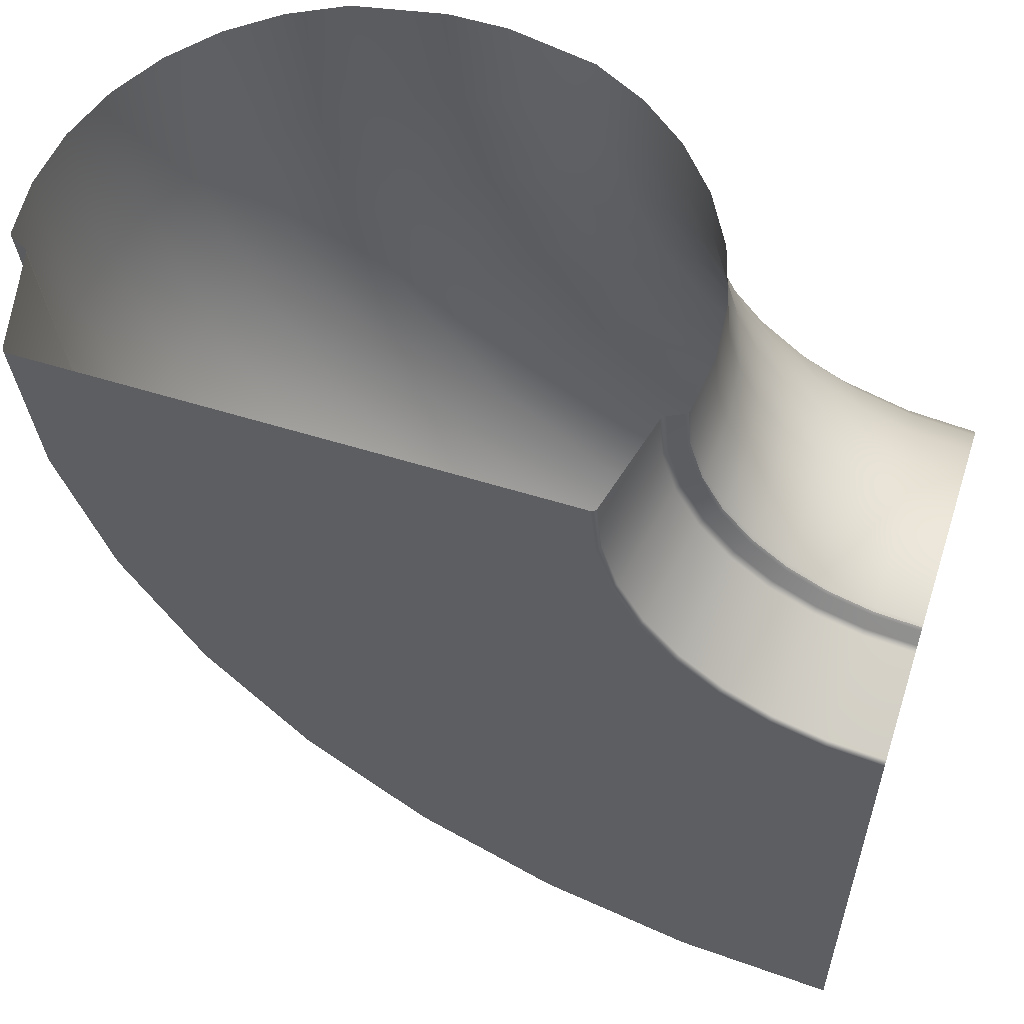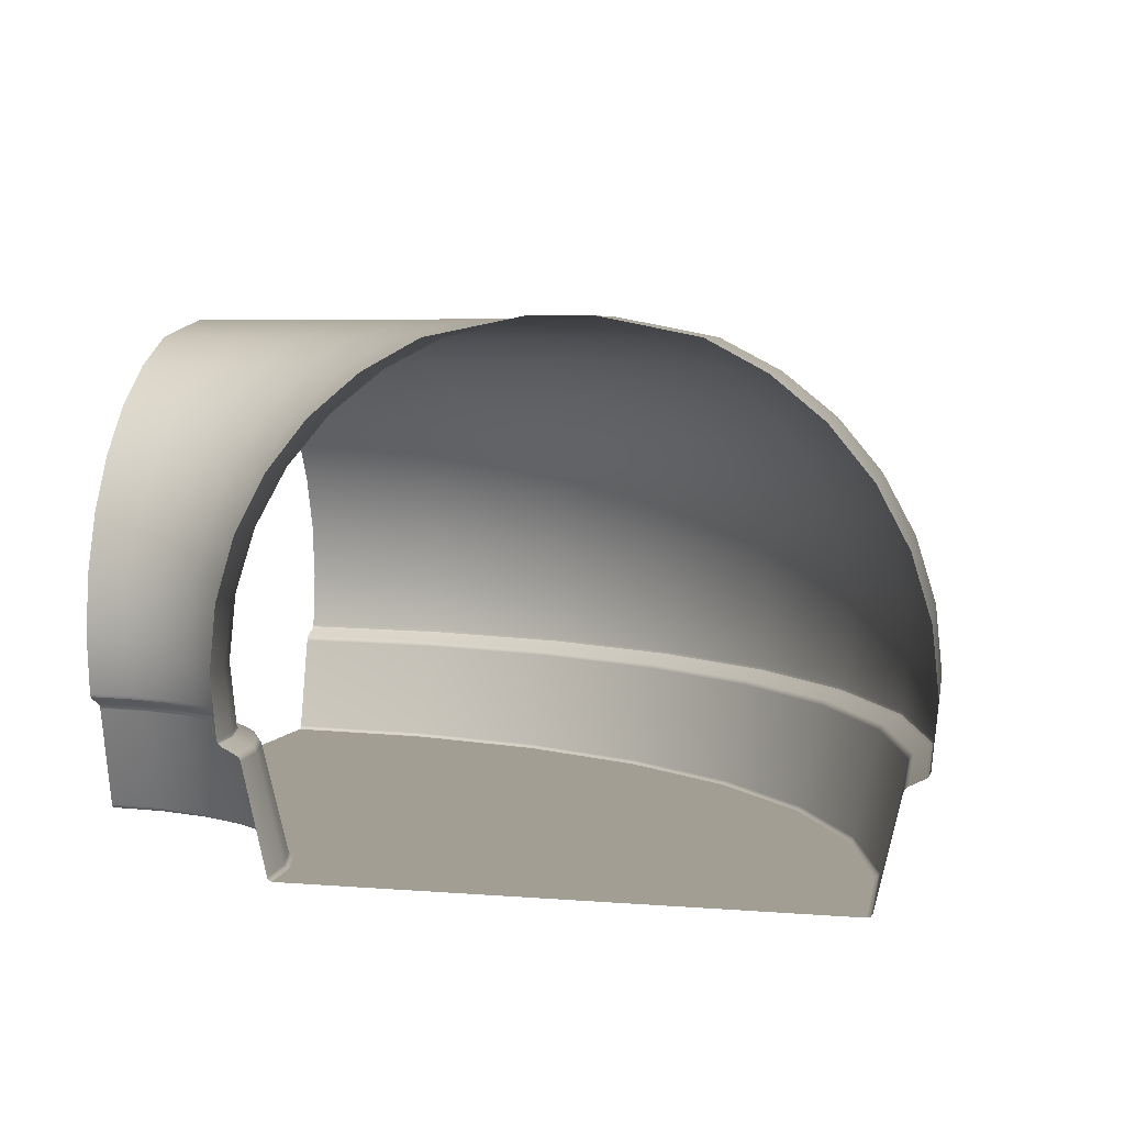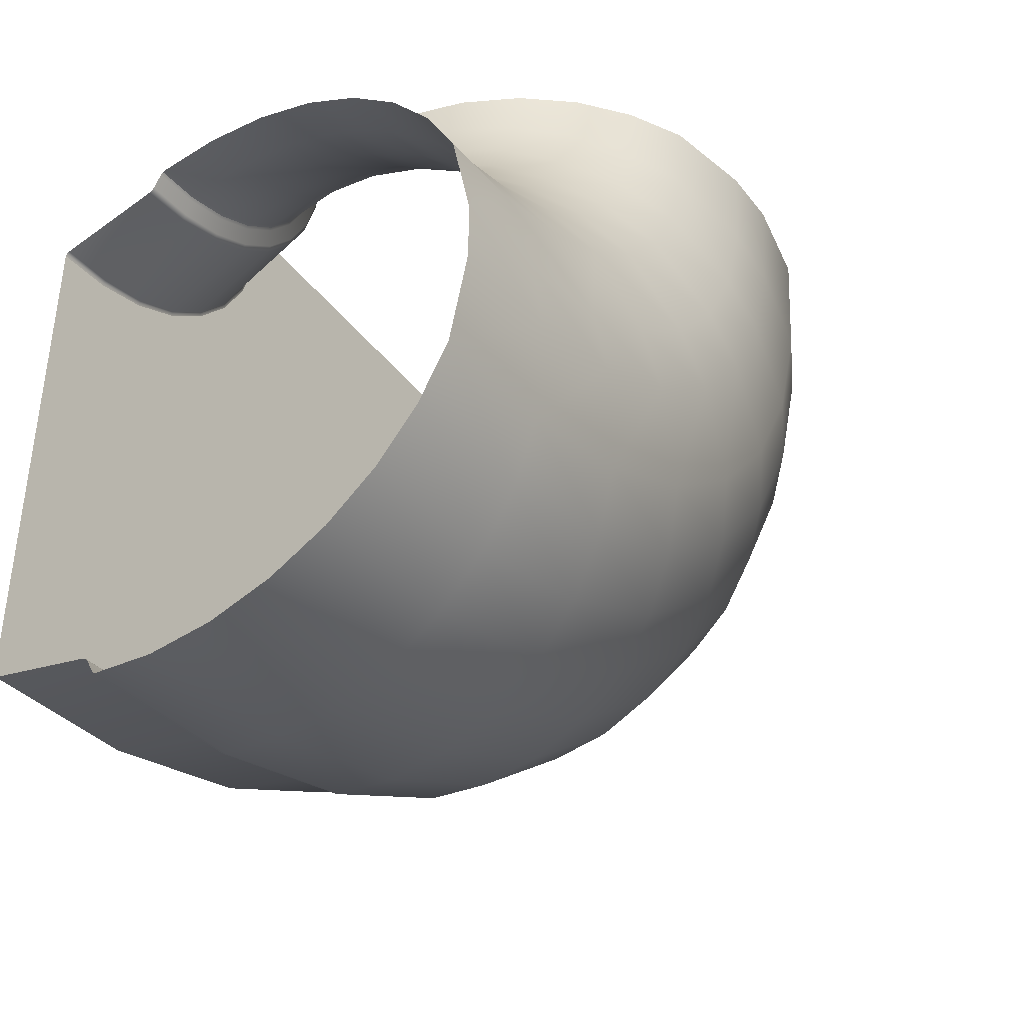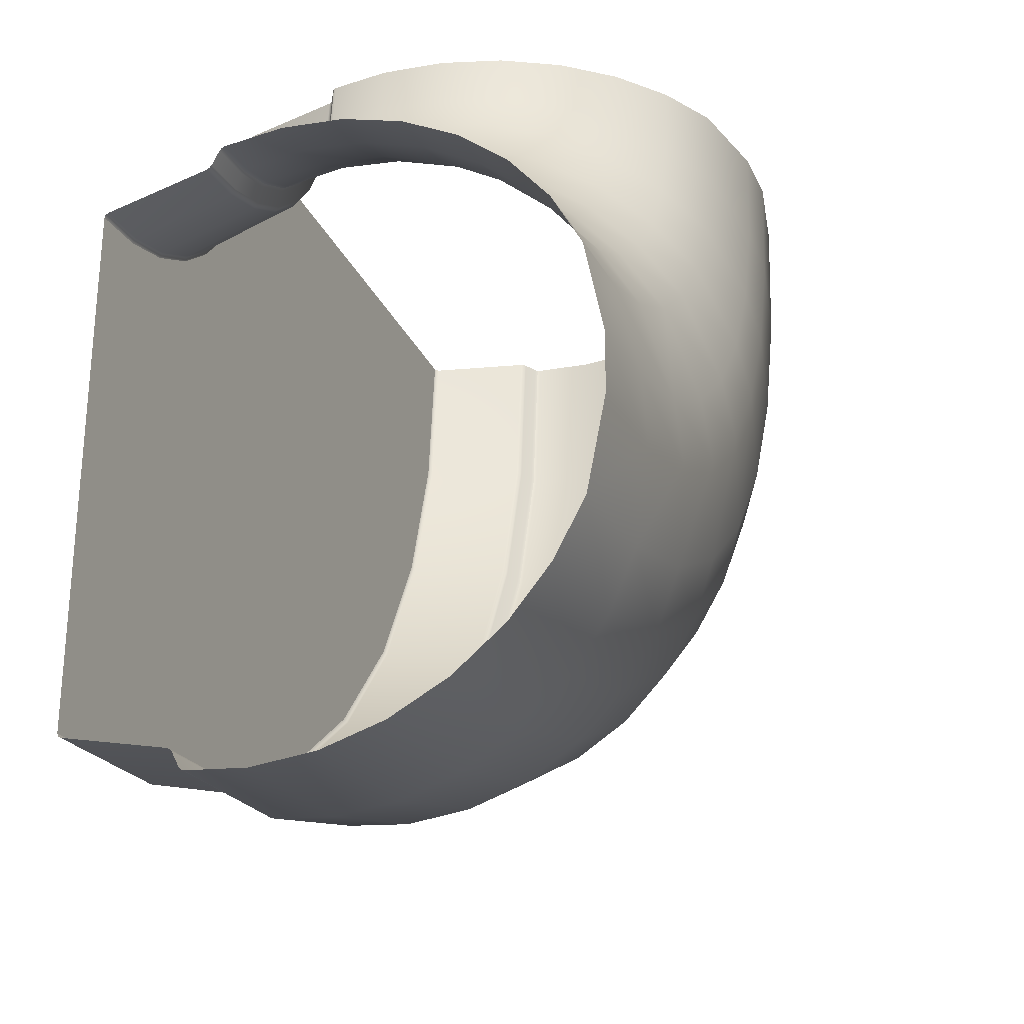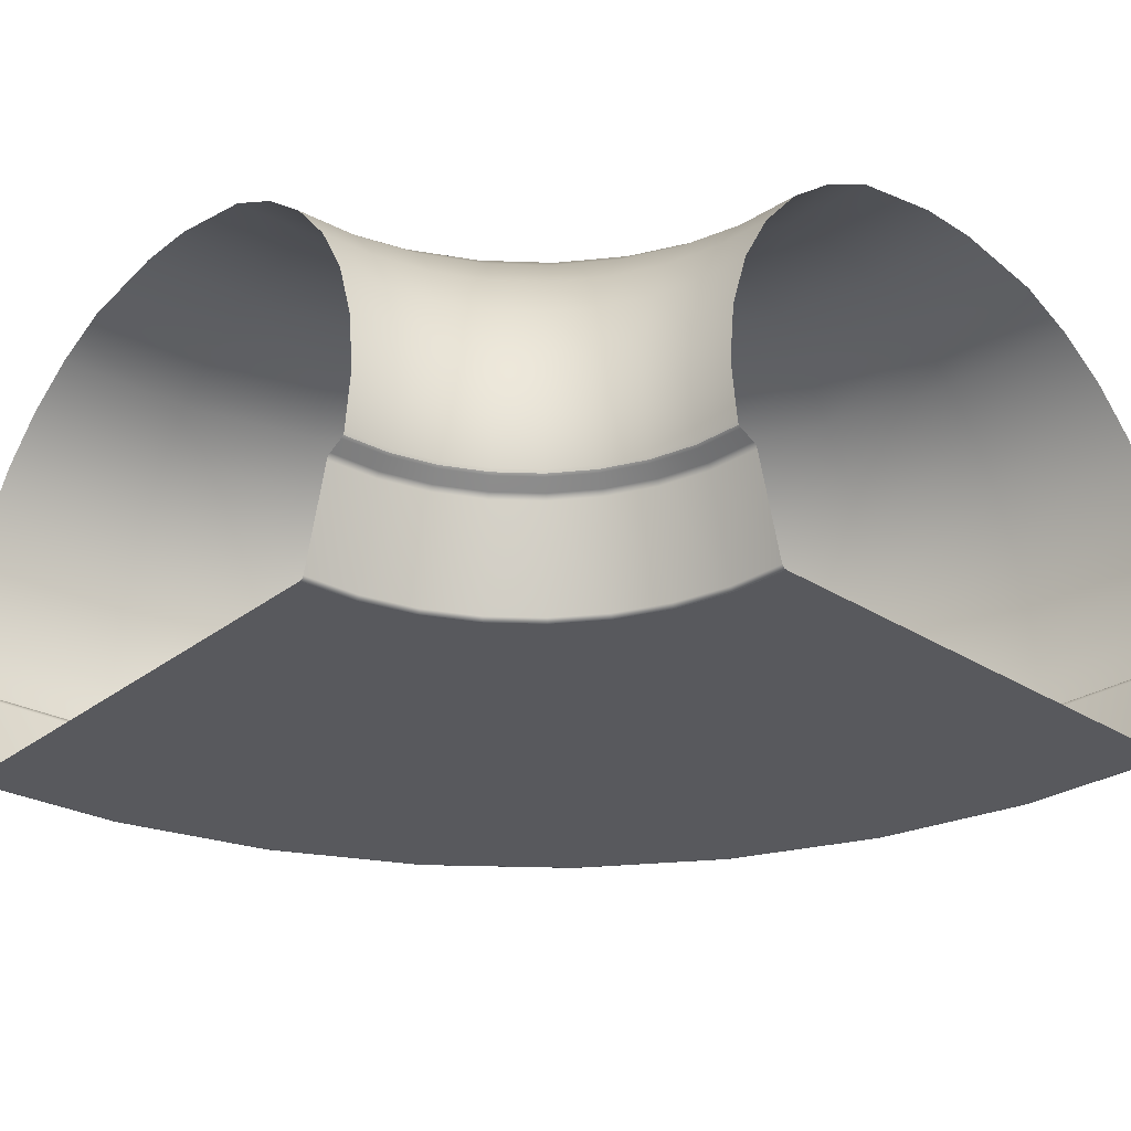
<metadata>
{"format":"obj","ext":"obj","renderer":"f3d","projection":"perspective","resolution":1024,"background":"white","views":[{"elev":56.9,"azim":18.0,"up":"+Z"},{"elev":5.2,"azim":105.0,"up":"+Y"},{"elev":-40.9,"azim":124.0,"up":"+Z"},{"elev":-27.5,"azim":110.8,"up":"+Z"},{"elev":-30.1,"azim":47.7,"up":"+Y"}]}
</metadata>
<code>
o tunnel_ancle
v -1.75 1 3
v -1.716 1.341 3
v -1.617 1.67 3
v -1.455 1.972 3
v -1.237 2.237 3
v -0.9722 2.455 3
v -0.6697 2.617 3
v 1.75 1 3
v 0.6697 2.617 3
v 0.9722 2.455 3
v 1.237 2.237 3
v 1.455 1.972 3
v 1.617 1.67 3
v 1.716 1.341 3
v -1.659 1 2.073
v -1.626 1.341 2.08
v -1.528 1.67 2.099
v -1.369 1.972 2.131
v -1.156 2.237 2.173
v -0.8959 2.455 2.225
v -0.5992 2.617 2.284
v 1.774 1 2.756
v 0.7145 2.617 2.545
v 1.011 2.455 2.604
v 1.271 2.237 2.656
v 1.485 1.972 2.699
v 1.643 1.67 2.73
v 1.741 1.341 2.75
v -1.388 1 1.182
v -1.357 1.341 1.195
v -1.265 1.67 1.233
v -1.116 1.972 1.295
v -0.9149 2.237 1.378
v -0.6699 2.455 1.48
v -0.3904 2.617 1.596
v 1.845 1 2.522
v 0.8471 2.617 2.108
v 1.127 2.455 2.224
v 1.372 2.237 2.325
v 1.573 1.972 2.409
v 1.722 1.67 2.471
v 1.814 1.341 2.509
v -0.9495 1 0.361
v -0.9215 1.341 0.3797
v -0.8387 1.67 0.435
v -0.7043 1.972 0.5249
v -0.5233 2.237 0.6458
v -0.3028 2.455 0.7931
v -0.05124 2.617 0.9612
v 1.961 1 2.306
v 1.062 2.617 1.705
v 1.314 2.455 1.873
v 1.534 2.237 2.021
v 1.715 1.972 2.142
v 1.85 1.67 2.232
v 1.933 1.341 2.287
v -0.3588 1 -0.3588
v -0.335 1.341 -0.335
v -0.2646 1.67 -0.2646
v -0.1502 1.972 -0.1502
v 0.003681 2.237 0.00368
v 0.1912 2.455 0.1912
v 0.4051 2.617 0.4051
v 2.116 1 2.116
v 1.352 2.617 1.352
v 1.566 2.455 1.566
v 1.754 2.237 1.754
v 1.908 1.972 1.908
v 2.022 1.67 2.022
v 2.092 1.341 2.092
v 0.361 1 -0.9495
v 0.3797 1.341 -0.9215
v 0.4351 1.67 -0.8387
v 0.5249 1.972 -0.7043
v 0.6458 2.237 -0.5233
v 0.7931 2.455 -0.3028
v 0.9612 2.617 -0.05124
v 2.306 1 1.961
v 1.705 2.617 1.062
v 1.873 2.455 1.314
v 2.021 2.237 1.534
v 2.142 1.972 1.715
v 2.232 1.67 1.85
v 2.287 1.341 1.933
v 1.182 1 -1.388
v 1.195 1.341 -1.357
v 1.233 1.67 -1.265
v 1.295 1.972 -1.116
v 1.378 2.237 -0.9149
v 1.48 2.455 -0.6699
v 1.596 2.617 -0.3904
v 2.522 1 1.845
v 2.108 2.617 0.8471
v 2.224 2.455 1.127
v 2.325 2.237 1.372
v 2.409 1.972 1.573
v 2.471 1.67 1.722
v 2.509 1.341 1.814
v 2.073 1 -1.659
v 2.08 1.341 -1.626
v 2.099 1.67 -1.528
v 2.131 1.972 -1.369
v 2.173 2.237 -1.156
v 2.225 2.455 -0.8959
v 2.284 2.617 -0.5992
v 2.756 1 1.774
v 2.545 2.617 0.7145
v 2.604 2.455 1.011
v 2.656 2.237 1.271
v 2.699 1.972 1.485
v 2.73 1.67 1.643
v 2.75 1.341 1.741
v 3 1 -1.75
v 3 1.341 -1.716
v 3 1.67 -1.617
v 3 1.972 -1.455
v 3 2.237 -1.237
v 3 2.455 -0.9722
v 3 2.617 -0.6697
v 3 1 1.75
v 3 2.617 0.6697
v 3 2.455 0.9722
v 3 2.237 1.237
v 3 1.972 1.455
v 3 1.67 1.617
v 3 1.341 1.716
v -0.1668 2.716 3
v 0.1668 2.716 3
v -0.1052 2.716 2.382
v 0.2205 2.716 2.447
v 0.07495 2.716 1.788
v 0.3818 2.716 1.915
v 0.3675 2.716 1.241
v 0.6437 2.716 1.426
v 0.7613 2.716 0.7613
v 0.9961 2.716 0.9961
v 1.241 2.716 0.3675
v 1.426 2.716 0.6437
v 1.788 2.716 0.07495
v 1.915 2.716 0.3818
v 2.382 2.716 -0.1052
v 2.447 2.716 0.2205
v 3 2.716 -0.1668
v 3 2.716 0.1668
v -1.44 0 3
v -1.465 0.01948 3
v -1.455 0.005706 3
v -1.595 0.5805 3
v -1.618 0.609 3
v -1.604 0.5969 3
v -1.698 0.6496 3
v -1.718 0.6785 3
v -1.712 0.6618 3
v 1.718 0.6785 3
v 1.698 0.6496 3
v 1.712 0.6618 3
v 1.618 0.609 3
v 1.595 0.5805 3
v 1.604 0.5969 3
v 1.465 0.01948 3
v 1.44 0 3
v 1.455 0.005706 3
v -1.355 -0 2.134
v -1.379 0.01948 2.129
v -1.37 0.005706 2.131
v -1.507 0.5805 2.103
v -1.529 0.609 2.099
v -1.515 0.5969 2.102
v -1.608 0.6496 2.083
v -1.628 0.6785 2.079
v -1.621 0.6618 2.081
v 1.743 0.6785 2.75
v 1.723 0.6496 2.746
v 1.736 0.6618 2.749
v 1.644 0.609 2.73
v 1.622 0.5805 2.726
v 1.631 0.5969 2.728
v 1.494 0.01948 2.7
v 1.47 0 2.696
v 1.485 0.005706 2.699
v -1.102 0 1.301
v -1.125 0.01948 1.291
v -1.116 0.005706 1.295
v -1.246 0.5805 1.241
v -1.266 0.609 1.233
v -1.253 0.5969 1.238
v -1.341 0.6496 1.202
v -1.359 0.6785 1.194
v -1.353 0.6618 1.197
v 1.816 0.6785 2.51
v 1.798 0.6496 2.502
v 1.81 0.6618 2.507
v 1.723 0.609 2.471
v 1.702 0.5805 2.463
v 1.71 0.5969 2.466
v 1.581 0.01948 2.412
v 1.559 -0 2.403
v 1.573 0.005706 2.409
v -0.6916 0 0.5333
v -0.7121 0.01948 0.5196
v -0.7046 0.005706 0.5247
v -0.821 0.5805 0.4469
v -0.8397 0.609 0.4344
v -0.828 0.5969 0.4422
v -0.9066 0.6496 0.3897
v -0.9232 0.6785 0.3786
v -0.9176 0.6618 0.3823
v 1.934 0.6785 2.288
v 1.918 0.6496 2.277
v 1.929 0.6618 2.284
v 1.851 0.609 2.232
v 1.832 0.5805 2.22
v 1.839 0.5969 2.224
v 1.723 0.01948 2.147
v 1.703 -0 2.133
v 1.716 0.005706 2.142
v -0.1395 0 -0.1395
v -0.1569 0.01948 -0.1569
v -0.1505 0.005706 -0.1505
v -0.2495 0.5805 -0.2495
v -0.2654 0.609 -0.2654
v -0.2555 0.5969 -0.2555
v -0.3223 0.6496 -0.3223
v -0.3364 0.6785 -0.3364
v -0.3317 0.6618 -0.3317
v 2.094 0.6785 2.094
v 2.08 0.6496 2.08
v 2.089 0.6618 2.089
v 2.023 0.609 2.023
v 2.007 0.5805 2.007
v 2.013 0.5969 2.013
v 1.914 0.01948 1.914
v 1.897 0 1.897
v 1.908 0.005706 1.908
v 0.5333 0 -0.6916
v 0.5196 0.01948 -0.7121
v 0.5247 0.005706 -0.7046
v 0.4469 0.5805 -0.821
v 0.4344 0.609 -0.8397
v 0.4422 0.5969 -0.828
v 0.3897 0.6496 -0.9066
v 0.3786 0.6785 -0.9232
v 0.3823 0.6618 -0.9176
v 2.288 0.6785 1.934
v 2.277 0.6496 1.918
v 2.284 0.6618 1.929
v 2.232 0.609 1.851
v 2.22 0.5805 1.832
v 2.224 0.5969 1.839
v 2.147 0.01948 1.723
v 2.133 -0 1.703
v 2.142 0.005706 1.716
v 1.301 0 -1.102
v 1.291 0.01948 -1.125
v 1.295 0.005706 -1.116
v 1.241 0.5805 -1.246
v 1.233 0.609 -1.266
v 1.238 0.5969 -1.253
v 1.202 0.6496 -1.341
v 1.194 0.6785 -1.359
v 1.197 0.6618 -1.353
v 2.51 0.6785 1.816
v 2.502 0.6496 1.798
v 2.507 0.6618 1.81
v 2.471 0.609 1.723
v 2.463 0.5805 1.702
v 2.466 0.5969 1.71
v 2.412 0.01948 1.581
v 2.403 0 1.559
v 2.409 0.005706 1.573
v 2.134 0 -1.355
v 2.129 0.01948 -1.379
v 2.131 0.005706 -1.37
v 2.103 0.5805 -1.507
v 2.099 0.609 -1.529
v 2.102 0.5969 -1.515
v 2.083 0.6496 -1.608
v 2.079 0.6785 -1.628
v 2.081 0.6618 -1.621
v 2.75 0.6785 1.743
v 2.746 0.6496 1.723
v 2.749 0.6618 1.736
v 2.73 0.609 1.644
v 2.726 0.5805 1.622
v 2.728 0.5969 1.631
v 2.7 0.01948 1.494
v 2.696 -0 1.47
v 2.699 0.005706 1.485
v 3 0.01948 -1.465
v 3 0 -1.44
v 3 0.005706 -1.455
v 3 0.609 -1.618
v 3 0.5805 -1.595
v 3 0.5969 -1.604
v 3 0.6785 -1.718
v 3 0.6496 -1.698
v 3 0.6618 -1.712
v 3 0.6496 1.698
v 3 0.6785 1.718
v 3 0.6618 1.712
v 3 0.5805 1.595
v 3 0.609 1.618
v 3 0.5969 1.604
v 3 -0 1.44
v 3 0.01948 1.465
v 3 0.005706 1.455
f 2 16 17 3
f 13 27 28 14
f 6 20 21 7
f 9 23 24 10
f 1 15 16 2
f 5 19 20 6
f 10 24 25 11
f 4 18 19 5
f 11 25 26 12
f 152 170 15 1
f 8 22 172 154
f 14 28 22 8
f 129 131 132 130
f 3 17 18 4
f 12 26 27 13
f 23 37 38 24
f 24 38 39 25
f 25 39 40 26
f 170 188 29 15
f 131 133 134 132
f 26 40 41 27
f 20 34 35 21
f 27 41 42 28
f 19 33 34 20
f 18 32 33 19
f 17 31 32 18
f 28 42 36 22
f 16 30 31 17
f 15 29 30 16
f 22 36 190 172
f 31 45 46 32
f 42 56 50 36
f 30 44 45 31
f 29 43 44 30
f 36 50 208 190
f 37 51 52 38
f 38 52 53 39
f 39 53 54 40
f 188 206 43 29
f 133 135 136 134
f 40 54 55 41
f 34 48 49 35
f 41 55 56 42
f 33 47 48 34
f 32 46 47 33
f 51 65 66 52
f 52 66 67 53
f 53 67 68 54
f 206 224 57 43
f 135 137 138 136
f 54 68 69 55
f 48 62 63 49
f 55 69 70 56
f 47 61 62 48
f 46 60 61 47
f 45 59 60 46
f 56 70 64 50
f 44 58 59 45
f 43 57 58 44
f 50 64 226 208
f 59 73 74 60
f 70 84 78 64
f 58 72 73 59
f 57 71 72 58
f 64 78 244 226
f 65 79 80 66
f 66 80 81 67
f 67 81 82 68
f 224 242 71 57
f 137 139 140 138
f 68 82 83 69
f 62 76 77 63
f 69 83 84 70
f 61 75 76 62
f 60 74 75 61
f 79 93 94 80
f 80 94 95 81
f 81 95 96 82
f 242 260 85 71
f 139 141 142 140
f 82 96 97 83
f 76 90 91 77
f 83 97 98 84
f 75 89 90 76
f 74 88 89 75
f 73 87 88 74
f 84 98 92 78
f 72 86 87 73
f 71 85 86 72
f 78 92 262 244
f 98 112 106 92
f 86 100 101 87
f 85 99 100 86
f 92 106 280 262
f 93 107 108 94
f 94 108 109 95
f 95 109 110 96
f 260 278 99 85
f 141 143 144 142
f 96 110 111 97
f 90 104 105 91
f 97 111 112 98
f 89 103 104 90
f 88 102 103 89
f 87 101 102 88
f 108 122 123 109
f 109 123 124 110
f 278 295 113 99
f 110 124 125 111
f 104 118 119 105
f 111 125 126 112
f 103 117 118 104
f 102 116 117 103
f 101 115 116 102
f 112 126 120 106
f 100 114 115 101
f 99 113 114 100
f 106 120 299 280
f 107 121 122 108
f 127 129 130 128
f 7 21 129 127
f 23 130 132 37
f 129 21 35 131
f 49 133 131 35
f 132 134 51 37
f 134 136 65 51
f 133 49 63 135
f 77 137 135 63
f 136 138 79 65
f 140 93 79 138
f 140 142 107 93
f 144 121 107 142
f 128 130 23 9
f 137 77 91 139
f 105 141 139 91
f 141 105 119 143
f 154 172 174 156
f 170 152 153 171
f 172 190 192 174
f 171 189 188 170
f 210 192 190 208
f 189 207 206 188
f 207 225 224 206
f 228 210 208 226
f 246 228 226 244
f 225 243 242 224
f 243 261 260 242
f 264 246 244 262
f 282 264 262 280
f 261 279 278 260
f 279 297 295 278
f 300 282 280 299
f 158 176 178 160
f 155 173 175 157
f 149 167 169 151
f 161 179 163 145
f 164 182 184 166
f 176 194 196 178
f 179 197 181 163
f 173 191 193 175
f 182 200 202 184
f 167 185 187 169
f 200 218 220 202
f 185 203 205 187
f 194 212 214 196
f 197 215 199 181
f 191 209 211 193
f 215 233 217 199
f 209 227 229 211
f 218 236 238 220
f 203 221 223 205
f 212 230 232 214
f 236 254 256 238
f 221 239 241 223
f 230 248 250 232
f 233 251 235 217
f 227 245 247 229
f 251 269 253 235
f 245 263 265 247
f 254 272 274 256
f 239 257 259 241
f 248 266 268 250
f 272 289 293 274
f 257 275 277 259
f 266 284 286 268
f 269 287 271 253
f 263 281 283 265
f 287 304 290 271
f 281 298 302 283
f 275 292 296 277
f 284 301 305 286
f 156 174 173 155
f 145 163 165 147
f 147 165 164 146
f 179 161 162 180
f 180 162 160 178
f 171 153 151 169
f 148 166 168 150
f 150 168 167 149
f 176 158 159 177
f 177 159 157 175
f 174 192 191 173
f 166 184 186 168
f 168 186 185 167
f 182 164 165 183
f 183 165 163 181
f 169 187 189 171
f 197 179 180 198
f 198 180 178 196
f 194 176 177 195
f 195 177 175 193
f 181 199 201 183
f 183 201 200 182
f 215 197 198 216
f 216 198 196 214
f 212 194 195 213
f 213 195 193 211
f 209 191 192 210
f 184 202 204 186
f 186 204 203 185
f 187 205 207 189
f 202 220 222 204
f 204 222 221 203
f 218 200 201 219
f 219 201 199 217
f 205 223 225 207
f 233 215 216 234
f 234 216 214 232
f 230 212 213 231
f 231 213 211 229
f 227 209 210 228
f 217 235 237 219
f 219 237 236 218
f 251 233 234 252
f 252 234 232 250
f 248 230 231 249
f 249 231 229 247
f 245 227 228 246
f 220 238 240 222
f 222 240 239 221
f 223 241 243 225
f 238 256 258 240
f 240 258 257 239
f 254 236 237 255
f 255 237 235 253
f 241 259 261 243
f 269 251 252 270
f 270 252 250 268
f 266 248 249 267
f 267 249 247 265
f 263 245 246 264
f 253 271 273 255
f 255 273 272 254
f 287 269 270 288
f 288 270 268 286
f 284 266 267 285
f 285 267 265 283
f 281 263 264 282
f 256 274 276 258
f 258 276 275 257
f 259 277 279 261
f 274 293 294 276
f 276 294 292 275
f 289 272 273 291
f 291 273 271 290
f 277 296 297 279
f 304 287 288 306
f 306 288 286 305
f 301 284 285 303
f 303 285 283 302
f 298 281 282 300
f 146 164 166 148

</code>
